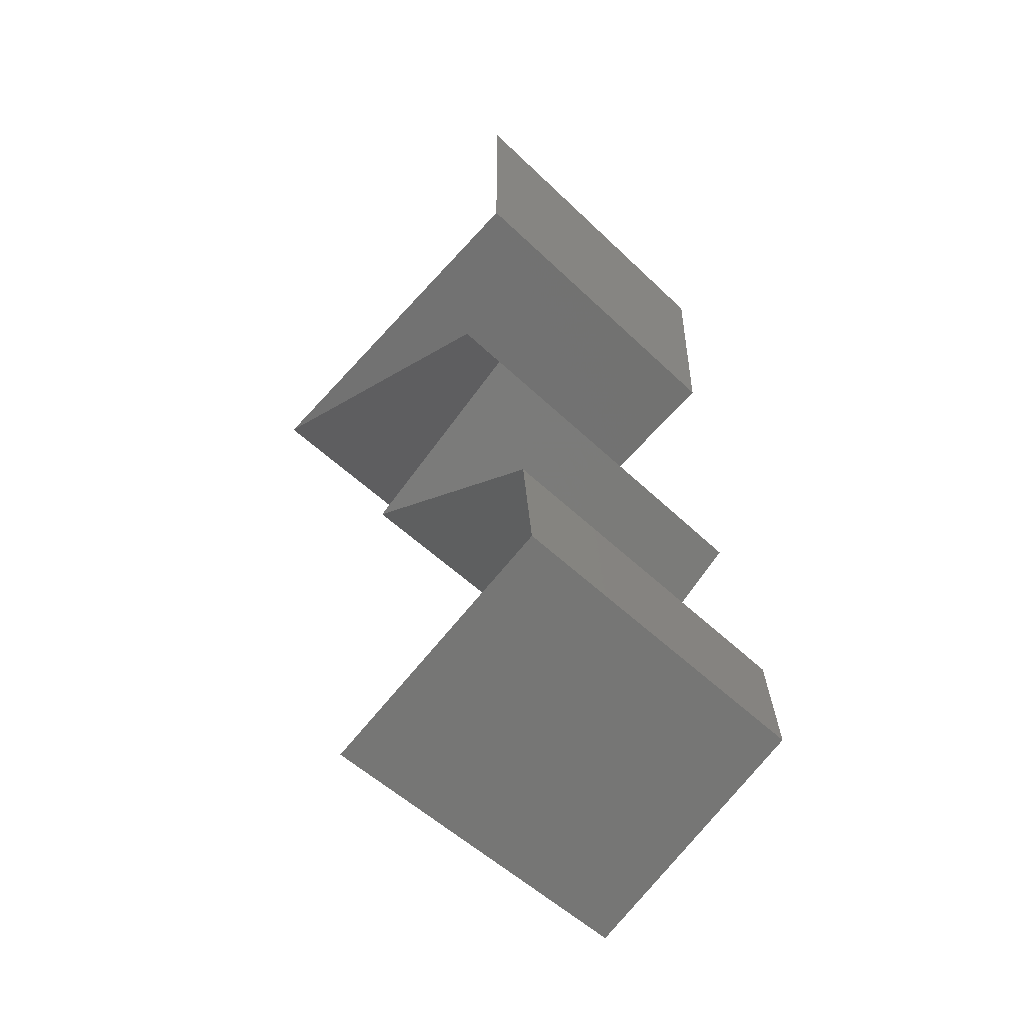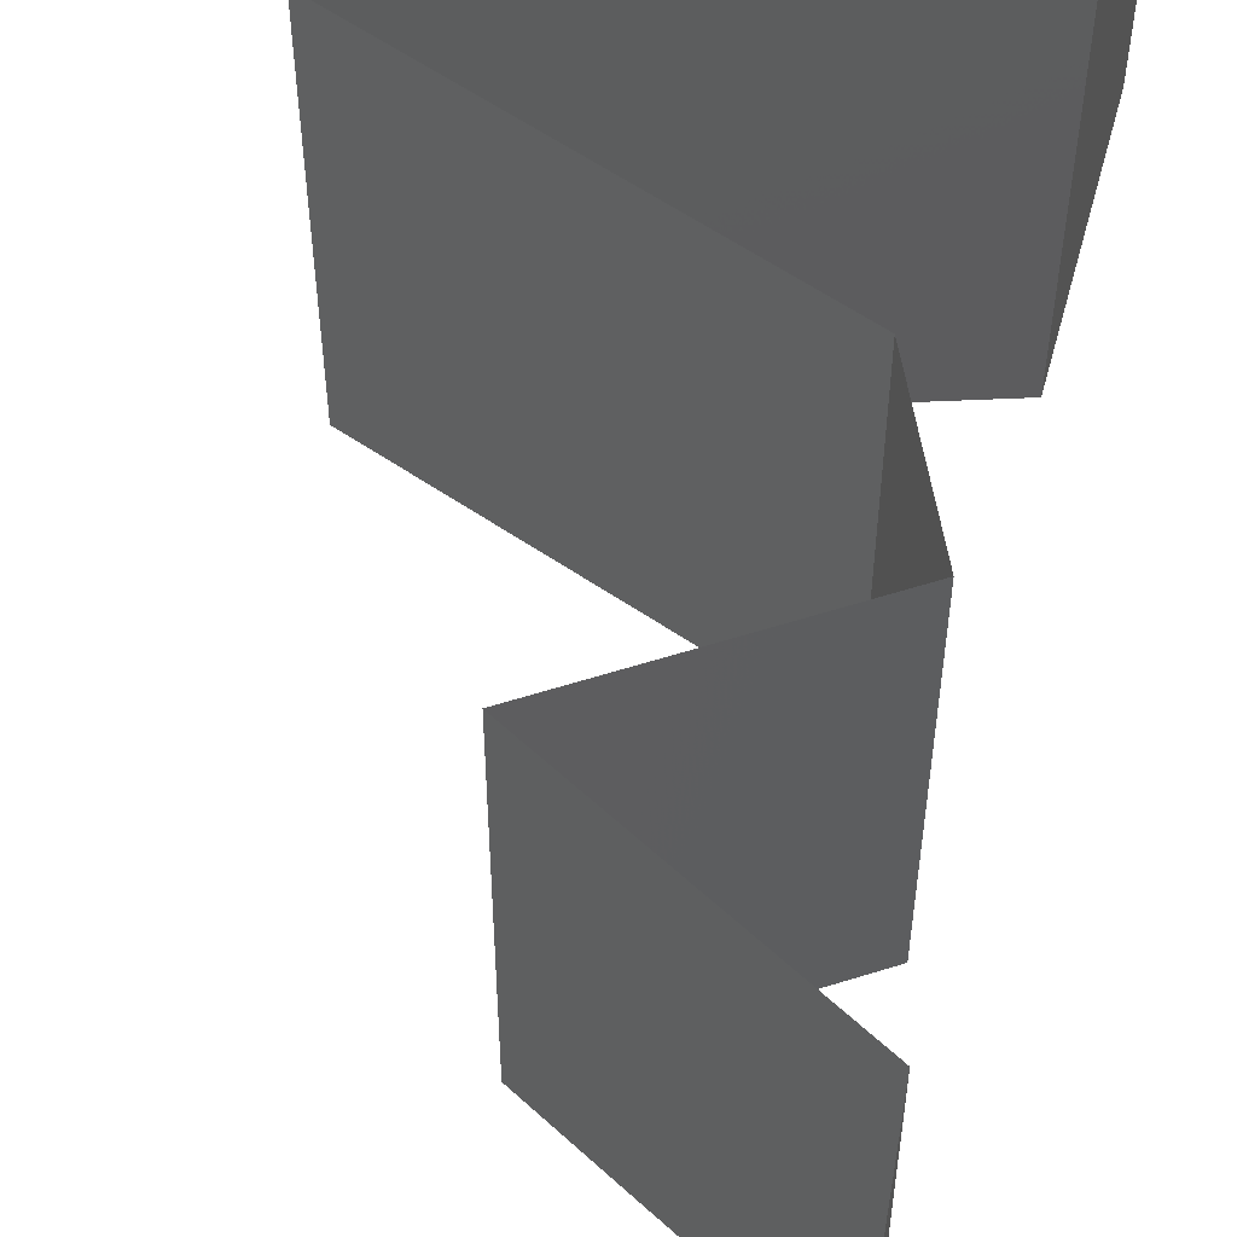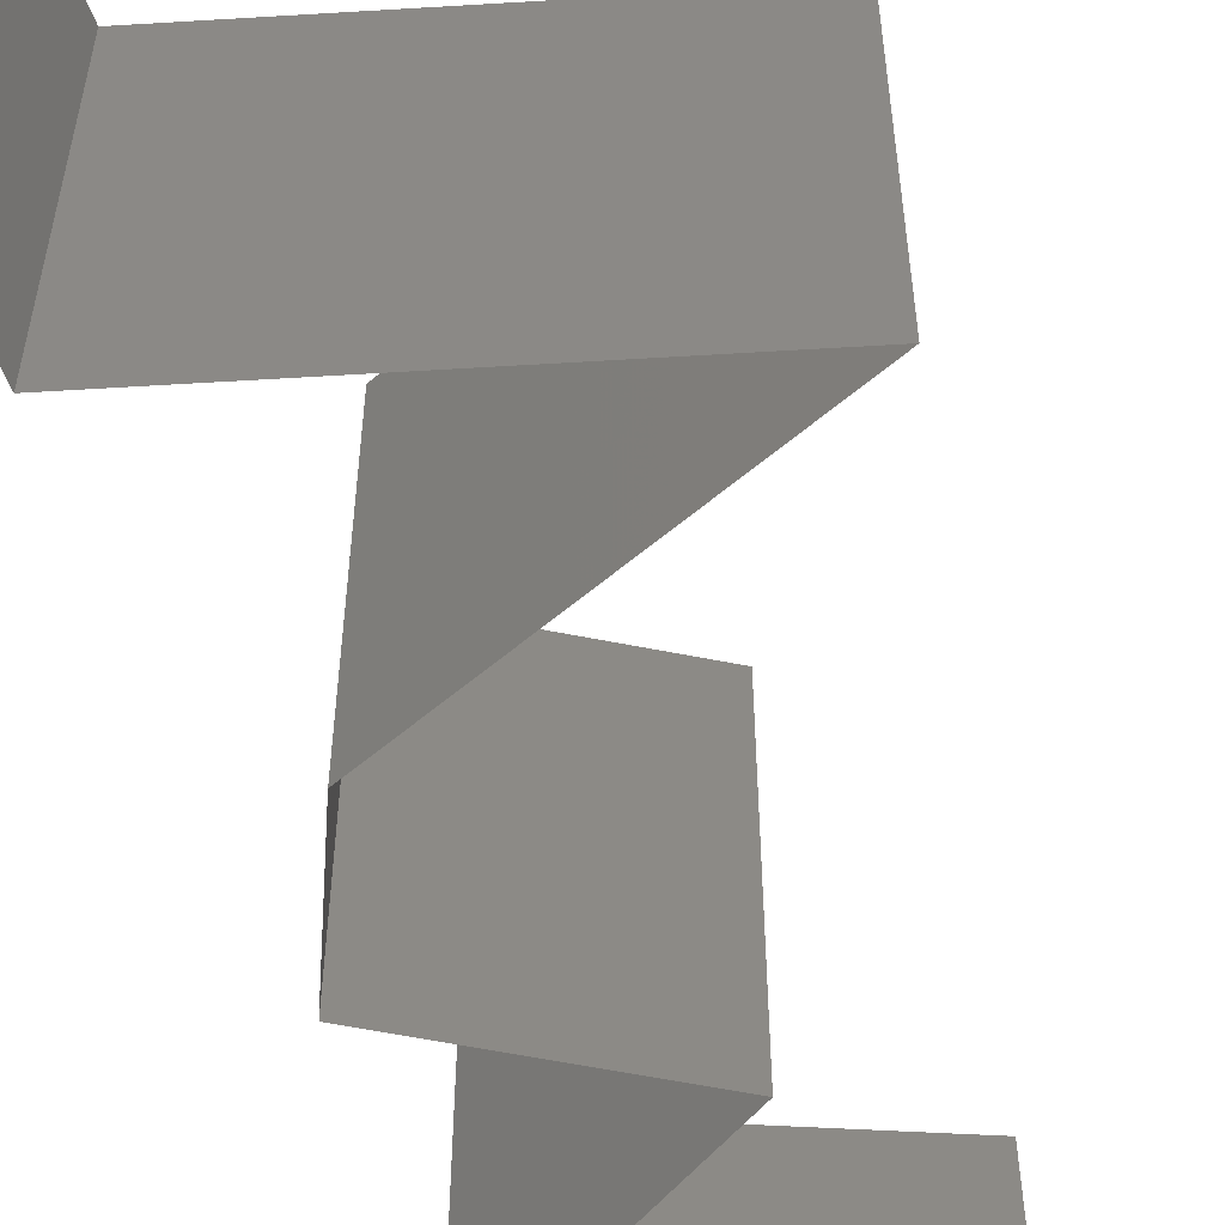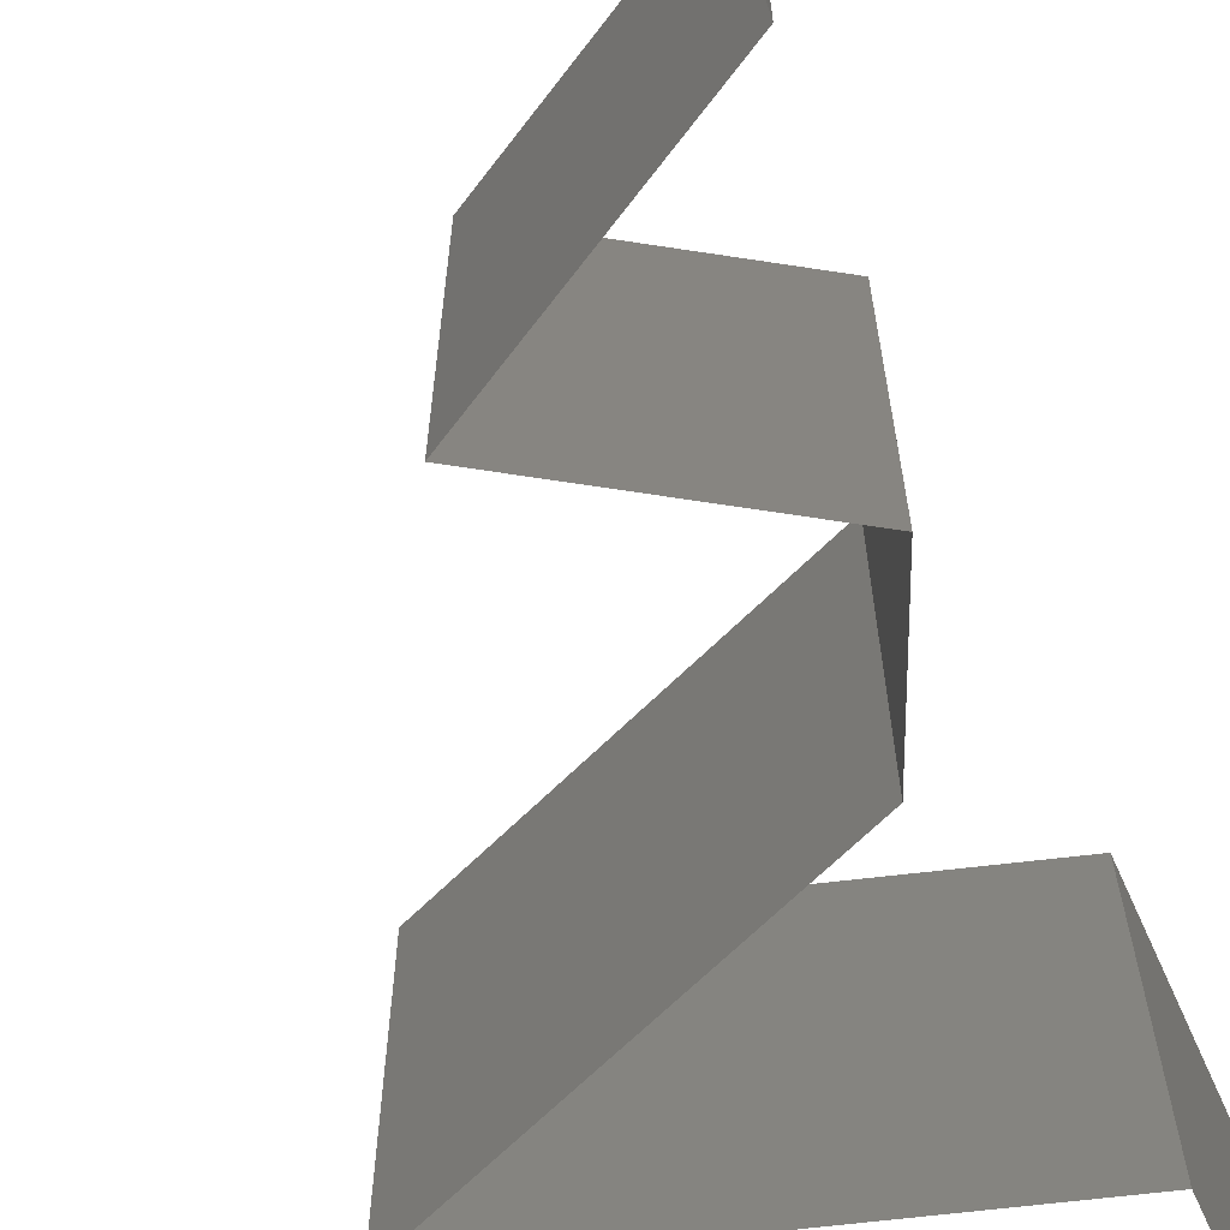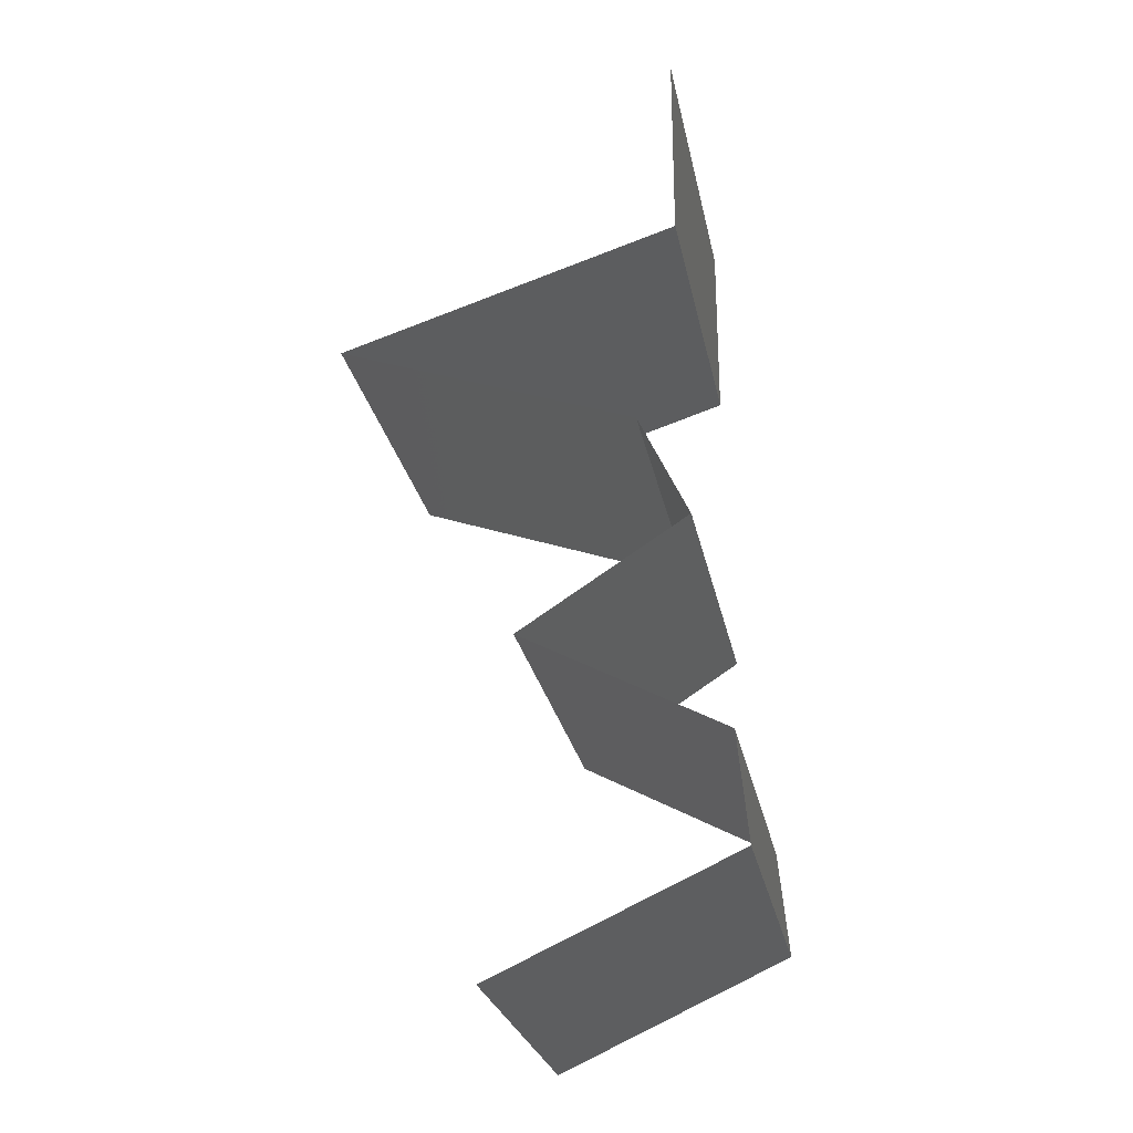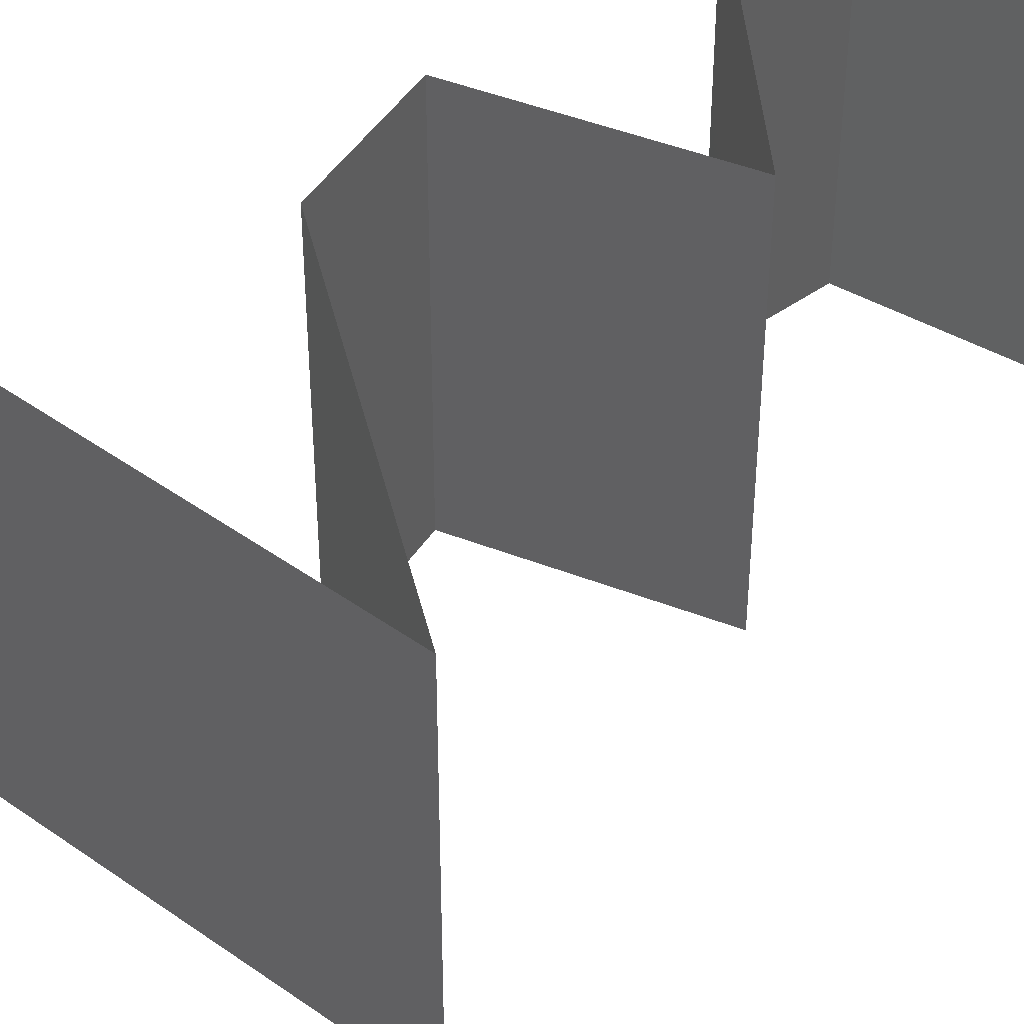
<metadata>
{"format":"stl","ext":"stl","renderer":"f3d","projection":"perspective","resolution":1024,"background":"white","views":[{"elev":-51.9,"azim":43.9,"up":"+Y"},{"elev":59.8,"azim":15.0,"up":"+Z"},{"elev":-59.0,"azim":-158.8,"up":"+Z"},{"elev":-69.0,"azim":24.2,"up":"+Z"},{"elev":-26.3,"azim":11.1,"up":"+Y"},{"elev":46.7,"azim":-123.4,"up":"+Z"}]}
</metadata>
<code>
# stl→obj: 54 verts, 78 faces
v 0.04 0.06 0
v 0.04 0.05438 0.005521
v 0.04 0.04877 0
v 0.04 0.04877 0.02
v 0.04 0.05438 0.01431
v 0.04 0.06 0.02
v 0.04 0.06 0.01
v 0.04 0.04877 0.01
v 0.02081 0.04267 0.02
v 0.02765 0.04484 0.01298
v 0.0304 0.04572 0.02
v 0.03279 0.04647 0.007551
v 0.0304 0.04572 0
v 0.02081 0.04267 0.01
v 0.03465 0.04707 0.01442
v 0.02644 0.04446 0.005892
v 0.02081 0.04267 0
v 0.03759 0.03657 0.02
v 0.0305 0.03915 0.01225
v 0.0292 0.03962 0.02
v 0.03759 0.03657 0.01
v 0.0266 0.04057 0.006513
v 0.0292 0.03962 0
v 0.02515 0.04109 0.01483
v 0.03759 0.03657 0
v 0.0323 0.0385 0.005752
v 0.039 0.03353 0.005
v 0.04042 0.03048 0
v 0.039 0.03353 0.015
v 0.04042 0.03048 0.01
v 0.04042 0.03048 0.02
v 0.03099 0.02438 0.02
v 0.0357 0.02743 0.01431
v 0.0357 0.02743 0.005521
v 0.03099 0.02438 0
v 0.03099 0.02438 0.01
v 0.04225 0.01829 0.01
v 0.03662 0.02134 0.02
v 0.03662 0.02134 0
v 0.04225 0.01829 0
v 0.04225 0.01829 0.02
v 0.04254 0.01524 0.005
v 0.04283 0.01219 0
v 0.04254 0.01524 0.015
v 0.04283 0.01219 0.01
v 0.04283 0.01219 0.02
v 0.0361 0.009144 0.02
v 0.03624 0.009206 0.01253
v 0.02937 0.006096 0.02
v 0.02937 0.006096 0.01
v 0.02937 0.006096 0
v 0.03408 0.008229 0.005319
v 0.03871 0.01033 0.005407
v 0.0361 0.009144 0
f 1 2 3
f 4 5 6
f 7 5 2
f 2 5 8
f 6 5 7
f 3 2 8
f 7 2 1
f 8 5 4
f 9 10 11
f 8 12 3
f 3 12 13
f 14 10 9
f 11 15 4
f 4 15 8
f 13 16 17
f 17 16 14
f 10 15 11
f 13 12 16
f 12 15 10
f 12 10 16
f 8 15 12
f 16 10 14
f 18 19 20
f 21 19 18
f 14 22 17
f 17 22 23
f 9 24 14
f 25 26 21
f 20 24 9
f 23 26 25
f 22 24 19
f 14 24 22
f 26 22 19
f 26 19 21
f 19 24 20
f 23 22 26
f 25 27 28
f 21 29 30
f 30 27 21
f 31 29 18
f 21 27 25
f 18 29 21
f 28 27 30
f 30 29 31
f 32 33 31
f 28 34 35
f 30 33 34
f 34 33 36
f 31 33 30
f 35 34 36
f 30 34 28
f 36 33 32
f 37 36 38
f 39 36 37
f 39 35 36
f 36 32 38
f 37 40 39
f 38 41 37
f 40 42 43
f 37 44 45
f 45 42 37
f 46 44 41
f 37 42 40
f 41 44 37
f 43 42 45
f 45 44 46
f 47 48 46
f 49 48 47
f 46 48 45
f 50 48 49
f 51 52 50
f 45 53 43
f 54 52 51
f 43 53 54
f 52 53 48
f 54 53 52
f 52 48 50
f 48 53 45

</code>
